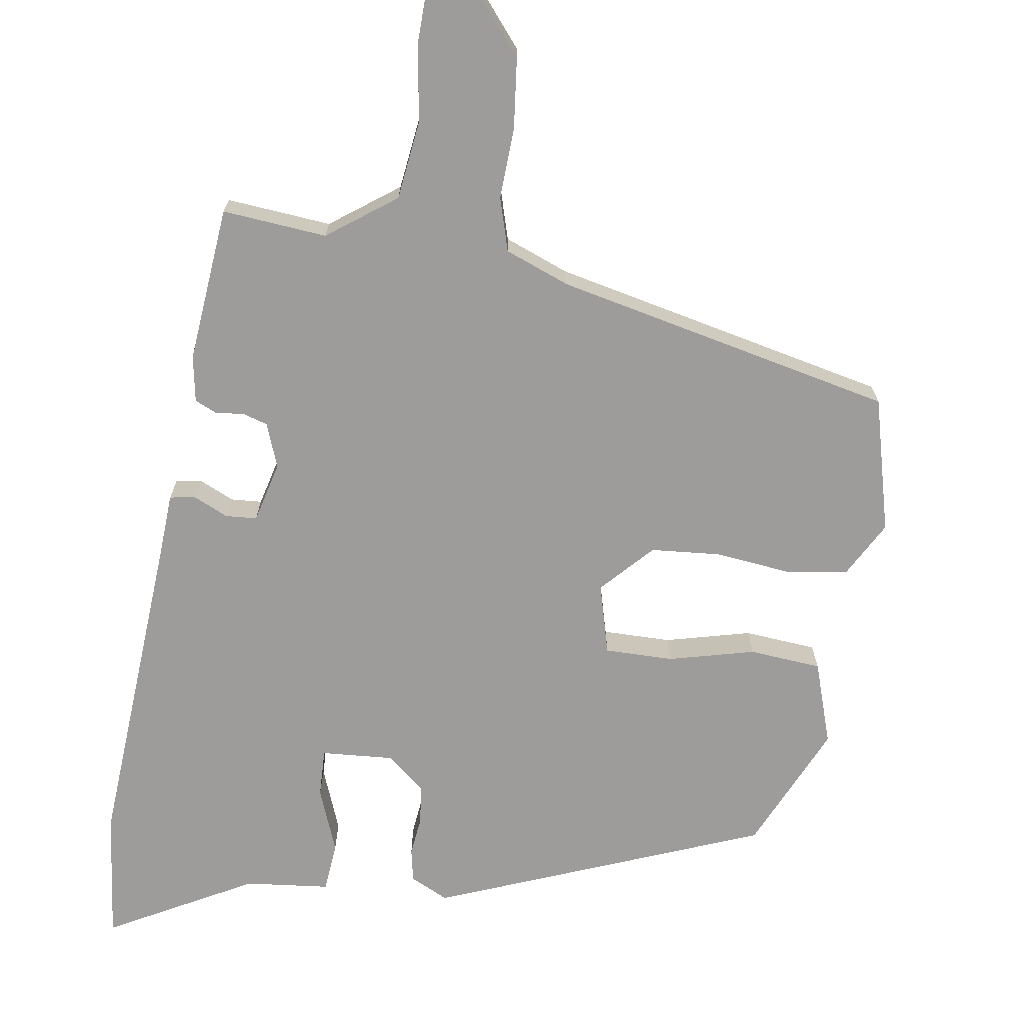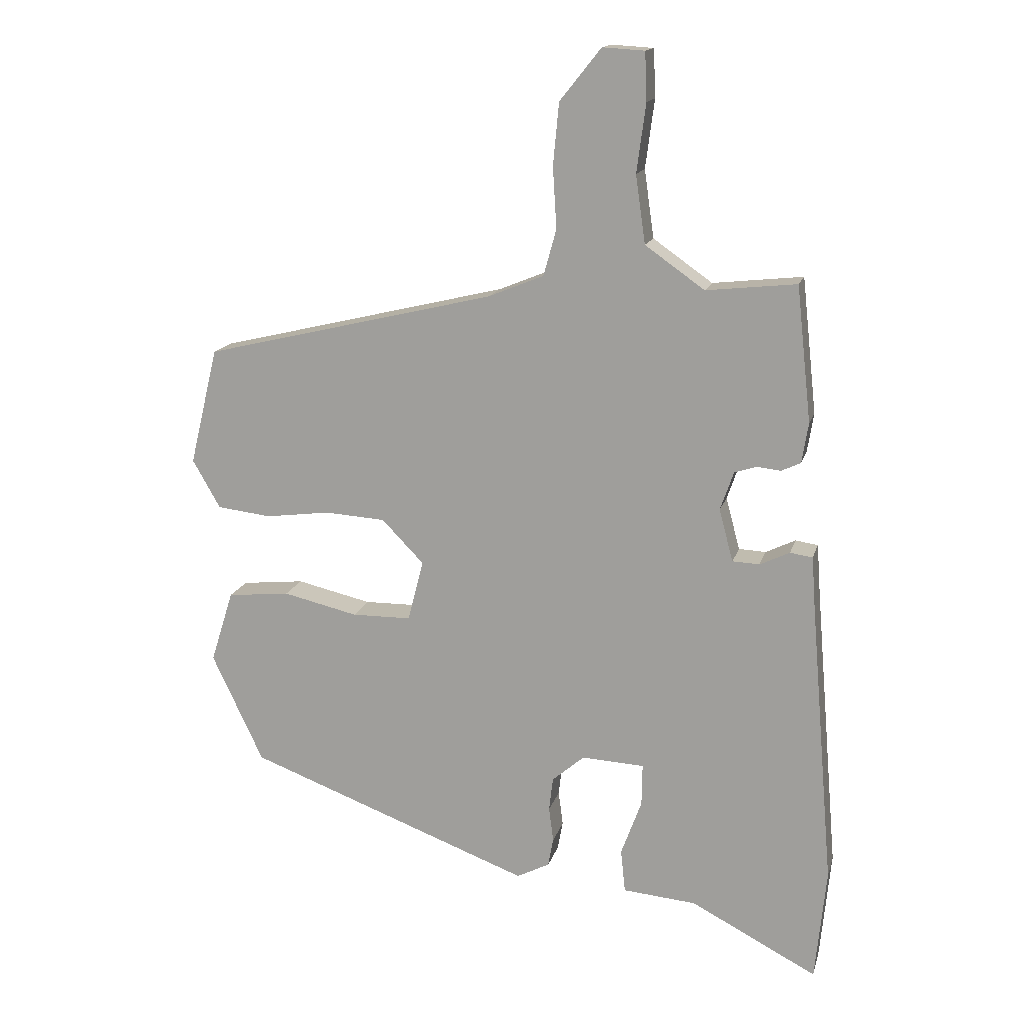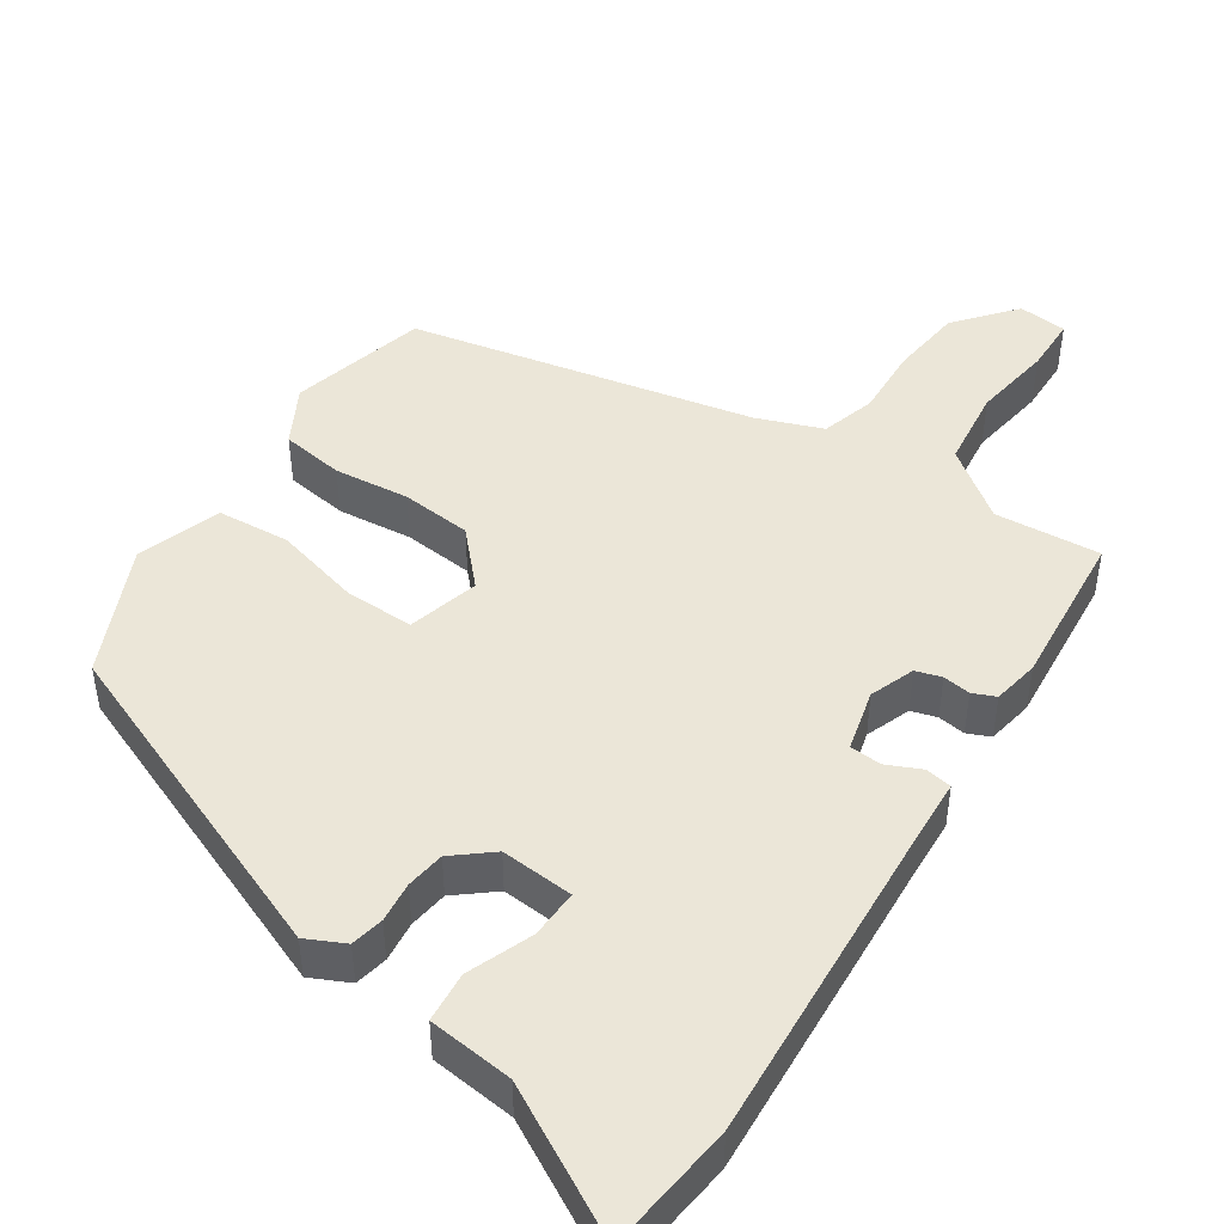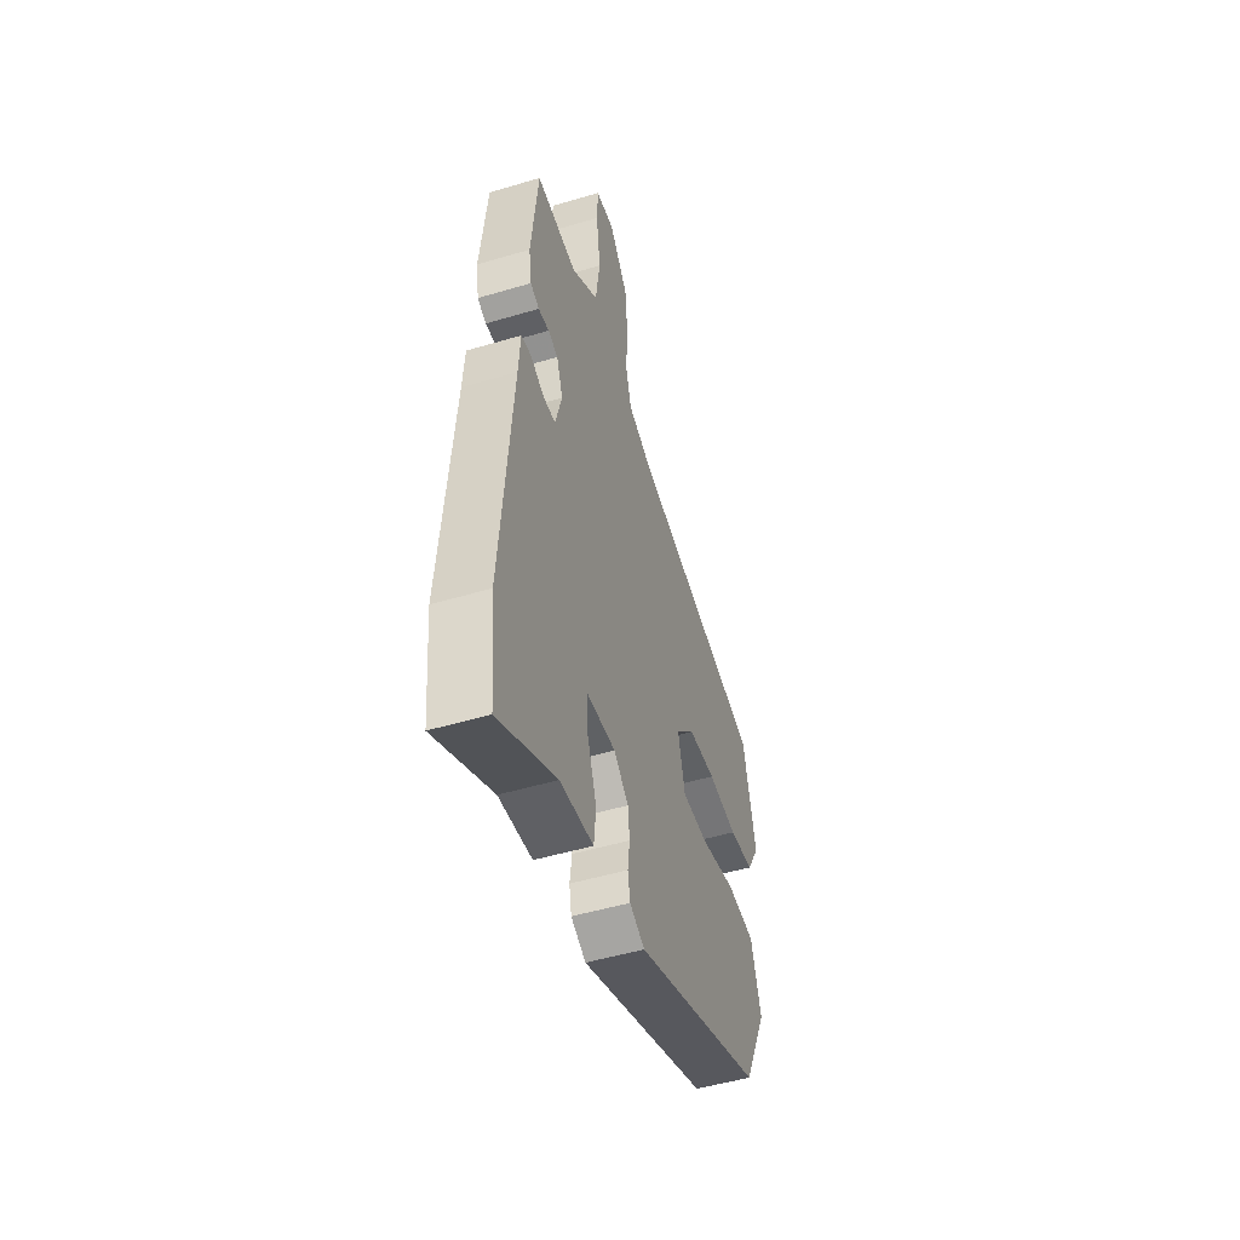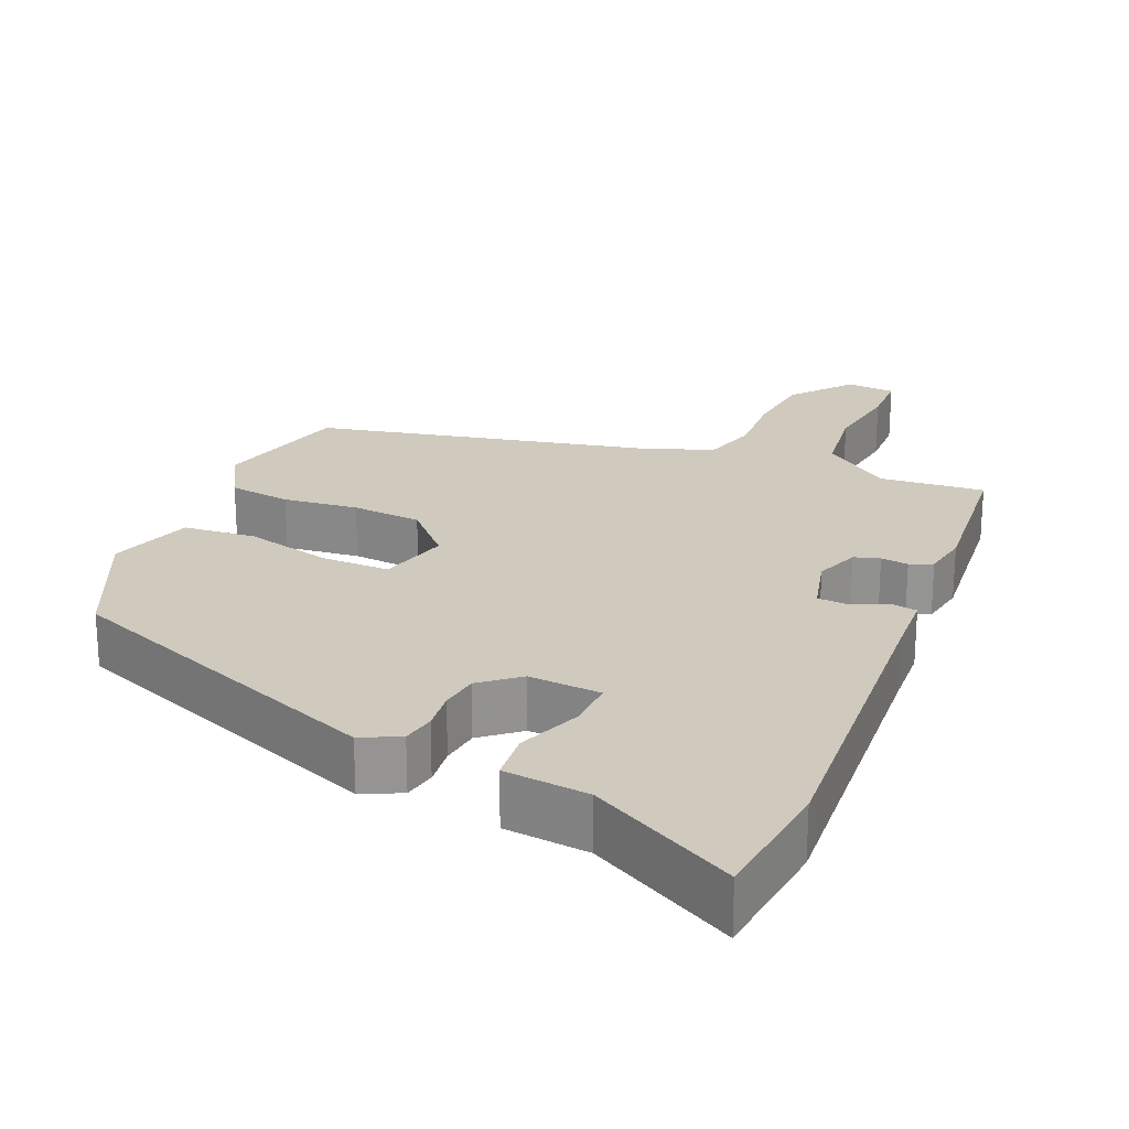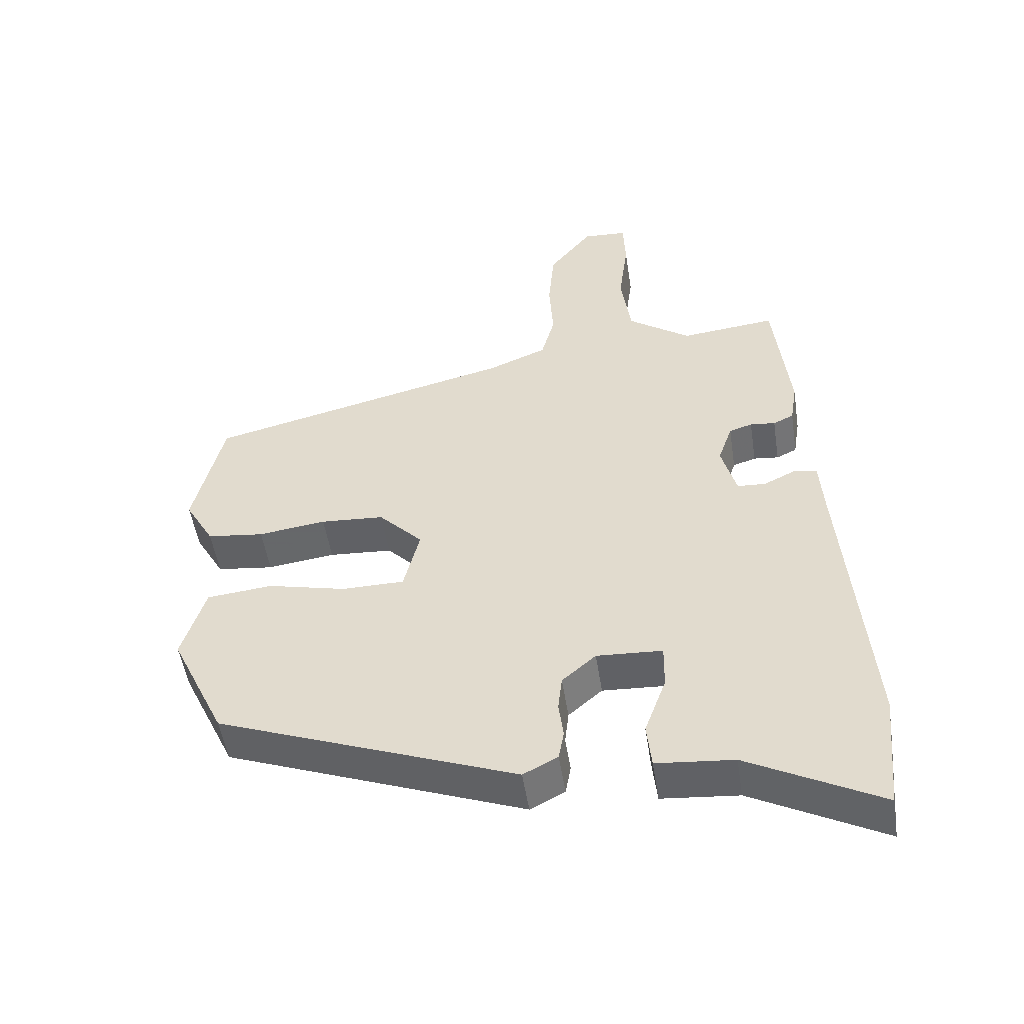
<metadata>
{"format":"obj","ext":"obj","renderer":"f3d","projection":"perspective","resolution":1024,"background":"white","views":[{"elev":-70.1,"azim":-7.7,"up":"+Y"},{"elev":15.3,"azim":-165.9,"up":"+Z"},{"elev":46.5,"azim":-145.1,"up":"+Y"},{"elev":-49.8,"azim":-71.8,"up":"+Z"},{"elev":23.1,"azim":-156.0,"up":"+Y"},{"elev":-50.7,"azim":-171.3,"up":"+Z"}]}
</metadata>
<code>
v -0.49 0.07 -0.607
v -0.507 0.07 -0.432
v -0.47 0.07 0.006
v -0.464 0.07 0.09
v -0.429 0.07 0.095
v -0.383 0.07 0.073
v -0.341 0.07 0.075
v -0.319 0.07 0.156
v -0.34 0.07 0.216
v -0.374 0.07 0.227
v -0.411 0.07 0.223
v -0.441 0.07 0.237
v -0.451 0.07 0.299
v -0.428 0.07 0.509
v -0.288 0.07 0.494
v -0.196 0.07 0.559
v -0.181 0.07 0.664
v -0.195 0.07 0.77
v -0.192 0.07 0.844
v -0.127 0.07 0.848
v -0.063 0.07 0.768
v -0.054 0.07 0.672
v -0.06 0.07 0.578
v -0.04 0.07 0.506
v 0.046 0.07 0.471
v 0.499 0.07 0.363
v 0.543 0.07 0.181
v 0.5 0.07 0.106
v 0.416 0.07 0.096
v 0.316 0.07 0.109
v 0.222 0.07 0.103
v 0.157 0.07 0.036
v 0.181 0.07 -0.059
v 0.273 0.07 -0.06
v 0.389 0.07 -0.033
v 0.486 0.07 -0.043
v 0.521 0.07 -0.155
v 0.441 0.07 -0.324
v -0.001 0.07 -0.49
v -0.052 0.07 -0.464
v -0.06 0.07 -0.42
v -0.053 0.07 -0.366
v -0.059 0.07 -0.314
v -0.109 0.07 -0.271
v -0.206 0.07 -0.276
v -0.205 0.07 -0.341
v -0.173 0.07 -0.428
v -0.18 0.07 -0.495
v -0.294 0.07 -0.505
v -0.49 0 -0.607
v -0.507 0 -0.432
v -0.47 0 0.006
v -0.464 0 0.09
v -0.429 0 0.095
v -0.383 0 0.073
v -0.341 0 0.075
v -0.319 0 0.156
v -0.34 0 0.216
v -0.374 0 0.227
v -0.411 0 0.223
v -0.441 0 0.237
v -0.451 0 0.299
v -0.428 0 0.509
v -0.288 0 0.494
v -0.196 0 0.559
v -0.181 0 0.664
v -0.195 0 0.77
v -0.192 0 0.844
v -0.127 0 0.848
v -0.063 0 0.768
v -0.054 0 0.672
v -0.06 0 0.578
v -0.04 0 0.506
v 0.046 0 0.471
v 0.499 0 0.363
v 0.543 0 0.181
v 0.5 0 0.106
v 0.416 0 0.096
v 0.316 0 0.109
v 0.222 0 0.103
v 0.157 0 0.036
v 0.181 0 -0.059
v 0.273 0 -0.06
v 0.389 0 -0.033
v 0.486 0 -0.043
v 0.521 0 -0.155
v 0.441 0 -0.324
v -0.001 0 -0.49
v -0.052 0 -0.464
v -0.06 0 -0.42
v -0.053 0 -0.366
v -0.059 0 -0.314
v -0.109 0 -0.271
v -0.206 0 -0.276
v -0.205 0 -0.341
v -0.173 0 -0.428
v -0.18 0 -0.495
v -0.294 0 -0.505
f 46 47 48 49
f 1 2 3
f 49 1 3
f 46 49 3
f 45 46 3
f 4 5 6
f 3 4 6
f 45 3 6
f 44 45 6
f 43 44 6 7
f 40 41 42
f 39 40 42
f 38 39 42
f 37 38 42
f 36 37 42
f 35 36 42
f 34 35 42
f 33 34 42 43
f 43 7 8
f 33 43 8
f 32 33 8
f 28 29 30
f 27 28 30
f 26 27 30
f 25 26 30
f 24 25 30 31
f 21 22 23
f 20 21 23
f 19 20 23
f 18 19 23
f 17 18 23
f 16 17 23 24
f 32 8 9
f 31 32 9
f 24 31 9
f 16 24 9
f 15 16 9
f 13 14 15
f 12 13 15
f 11 12 15
f 10 11 15
f 9 10 15
f 98 97 96 95
f 52 51 50
f 52 50 98
f 52 98 95
f 52 95 94
f 55 54 53
f 55 53 52
f 55 52 94
f 55 94 93
f 56 55 93 92
f 91 90 89
f 91 89 88
f 91 88 87
f 91 87 86
f 91 86 85
f 91 85 84
f 91 84 83
f 92 91 83 82
f 57 56 92
f 57 92 82
f 57 82 81
f 79 78 77
f 79 77 76
f 79 76 75
f 79 75 74
f 80 79 74 73
f 72 71 70
f 72 70 69
f 72 69 68
f 72 68 67
f 72 67 66
f 73 72 66 65
f 58 57 81
f 58 81 80
f 58 80 73
f 58 73 65
f 58 65 64
f 64 63 62
f 64 62 61
f 64 61 60
f 64 60 59
f 64 59 58
f 1 50 51 2
f 2 51 52 3
f 3 52 53 4
f 4 53 54 5
f 5 54 55 6
f 6 55 56 7
f 7 56 57 8
f 8 57 58 9
f 9 58 59 10
f 10 59 60 11
f 11 60 61 12
f 12 61 62 13
f 13 62 63 14
f 14 63 64 15
f 15 64 65 16
f 16 65 66 17
f 17 66 67 18
f 18 67 68 19
f 19 68 69 20
f 20 69 70 21
f 21 70 71 22
f 22 71 72 23
f 23 72 73 24
f 24 73 74 25
f 25 74 75 26
f 26 75 76 27
f 27 76 77 28
f 28 77 78 29
f 29 78 79 30
f 30 79 80 31
f 31 80 81 32
f 32 81 82 33
f 33 82 83 34
f 34 83 84 35
f 35 84 85 36
f 36 85 86 37
f 37 86 87 38
f 38 87 88 39
f 39 88 89 40
f 40 89 90 41
f 41 90 91 42
f 42 91 92 43
f 43 92 93 44
f 44 93 94 45
f 45 94 95 46
f 46 95 96 47
f 47 96 97 48
f 48 97 98 49
f 49 98 50 1

</code>
